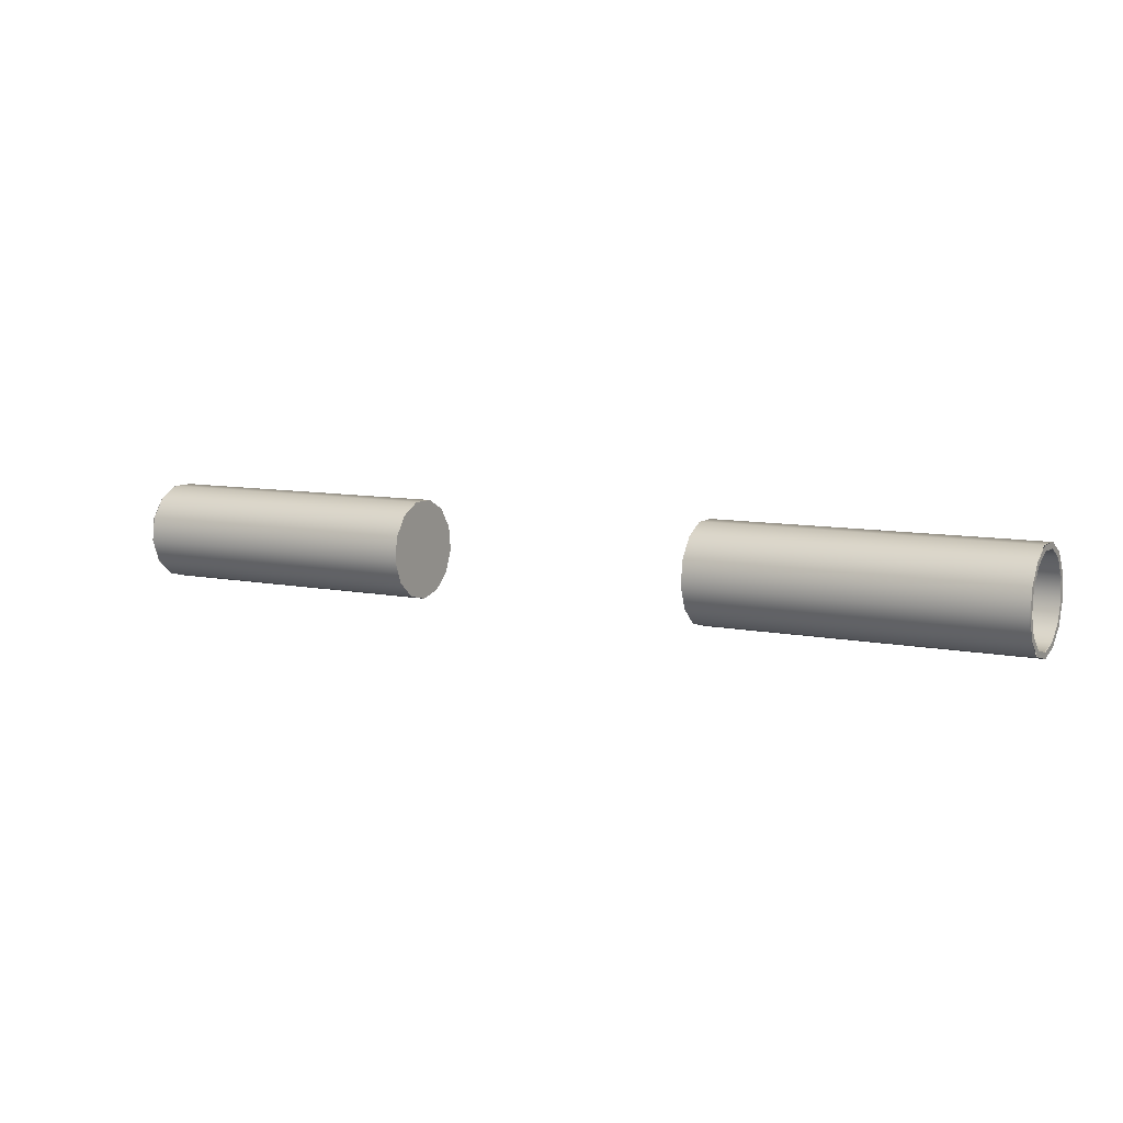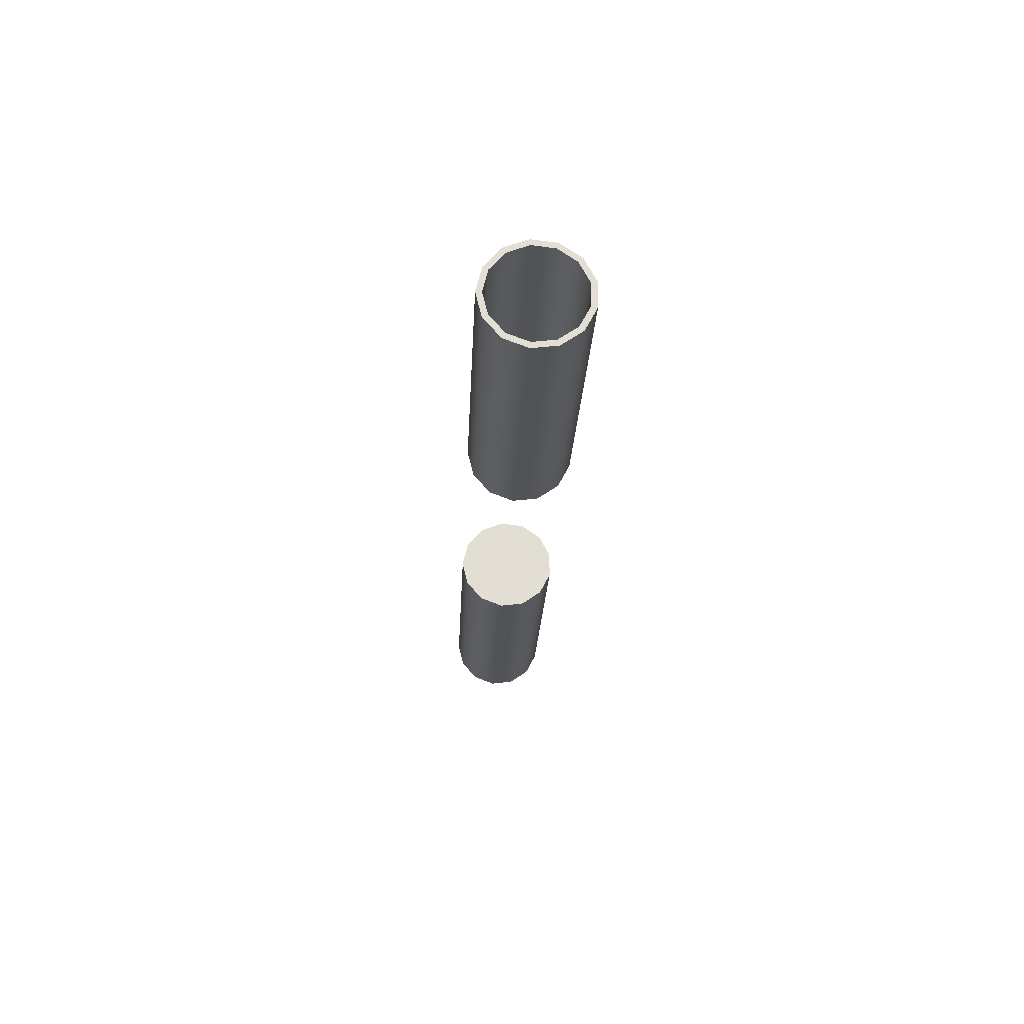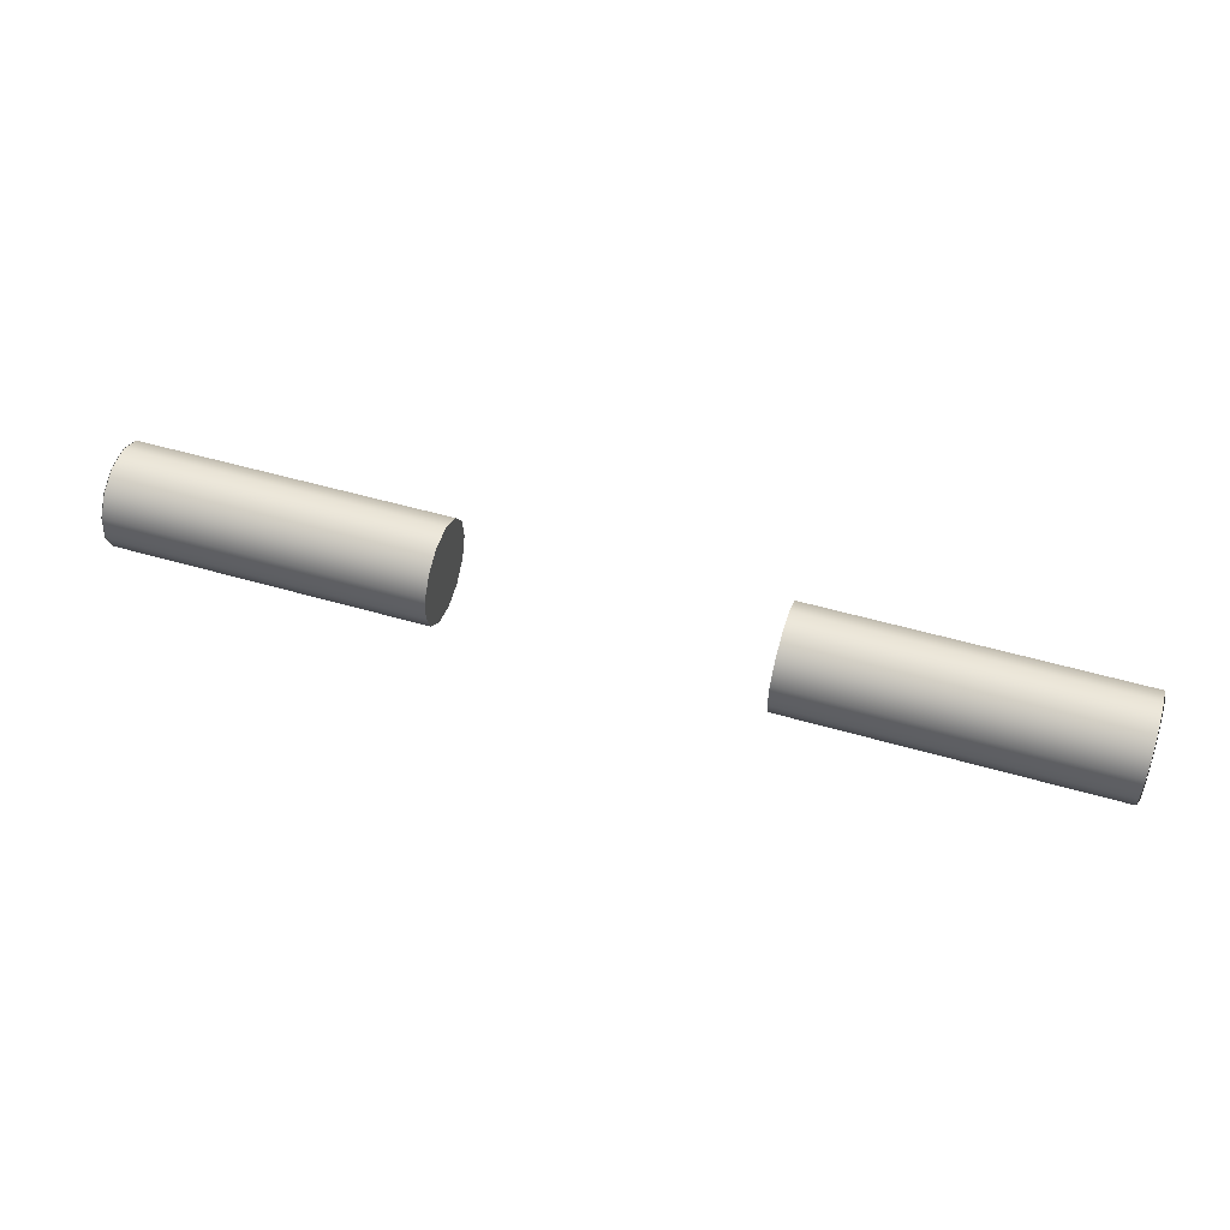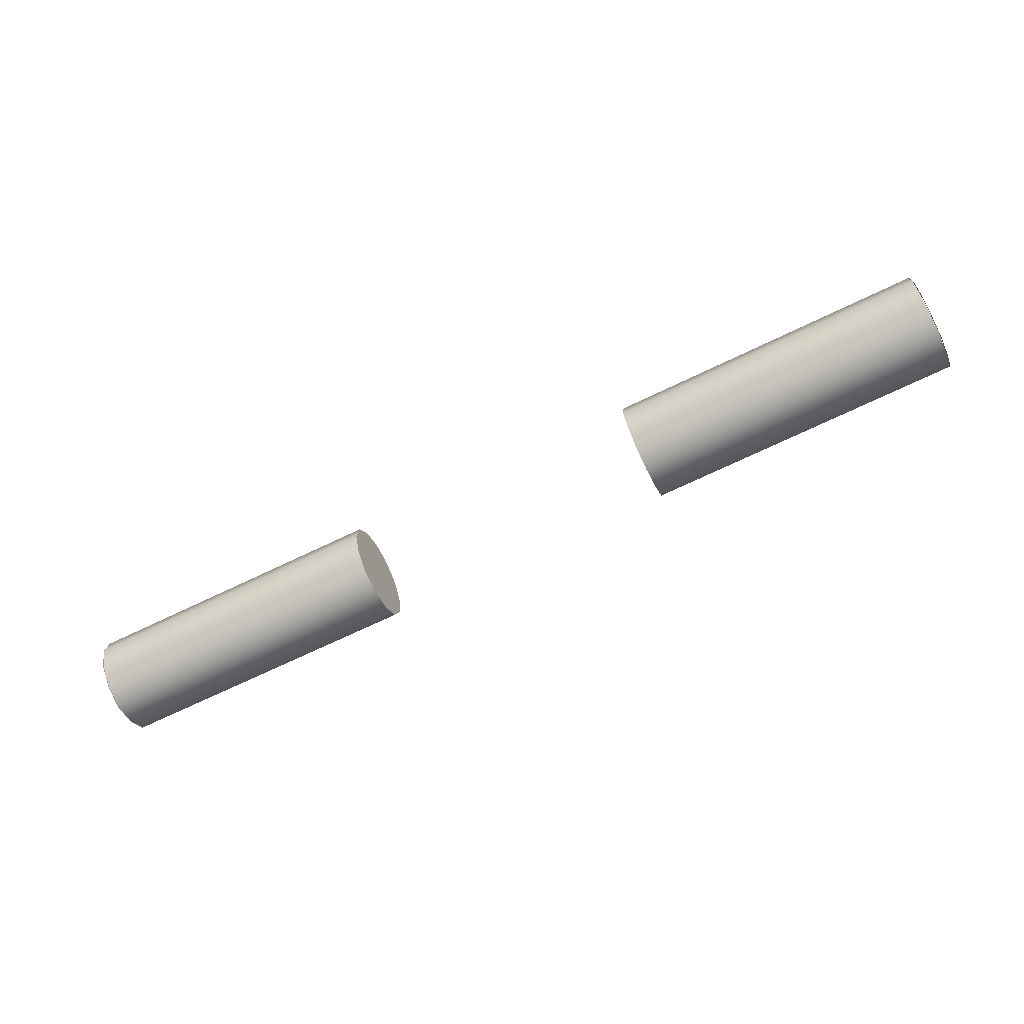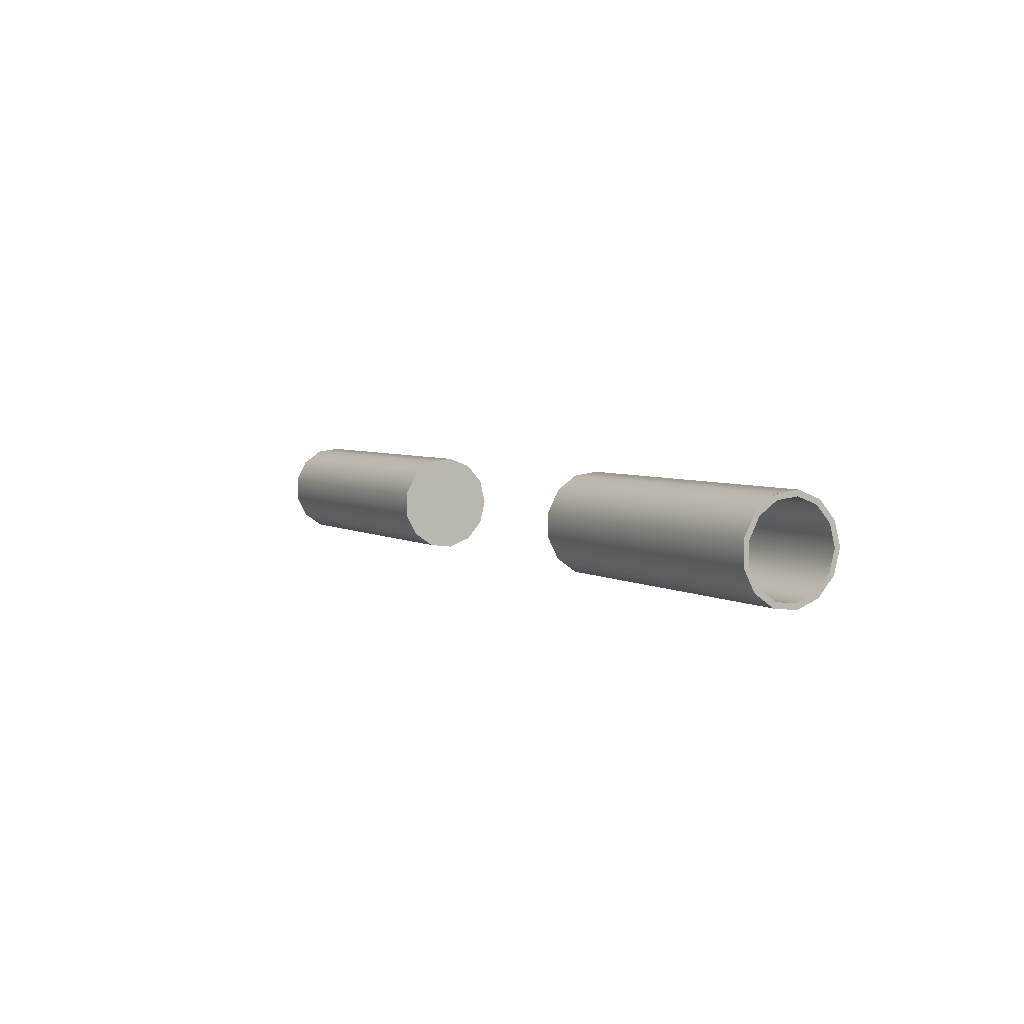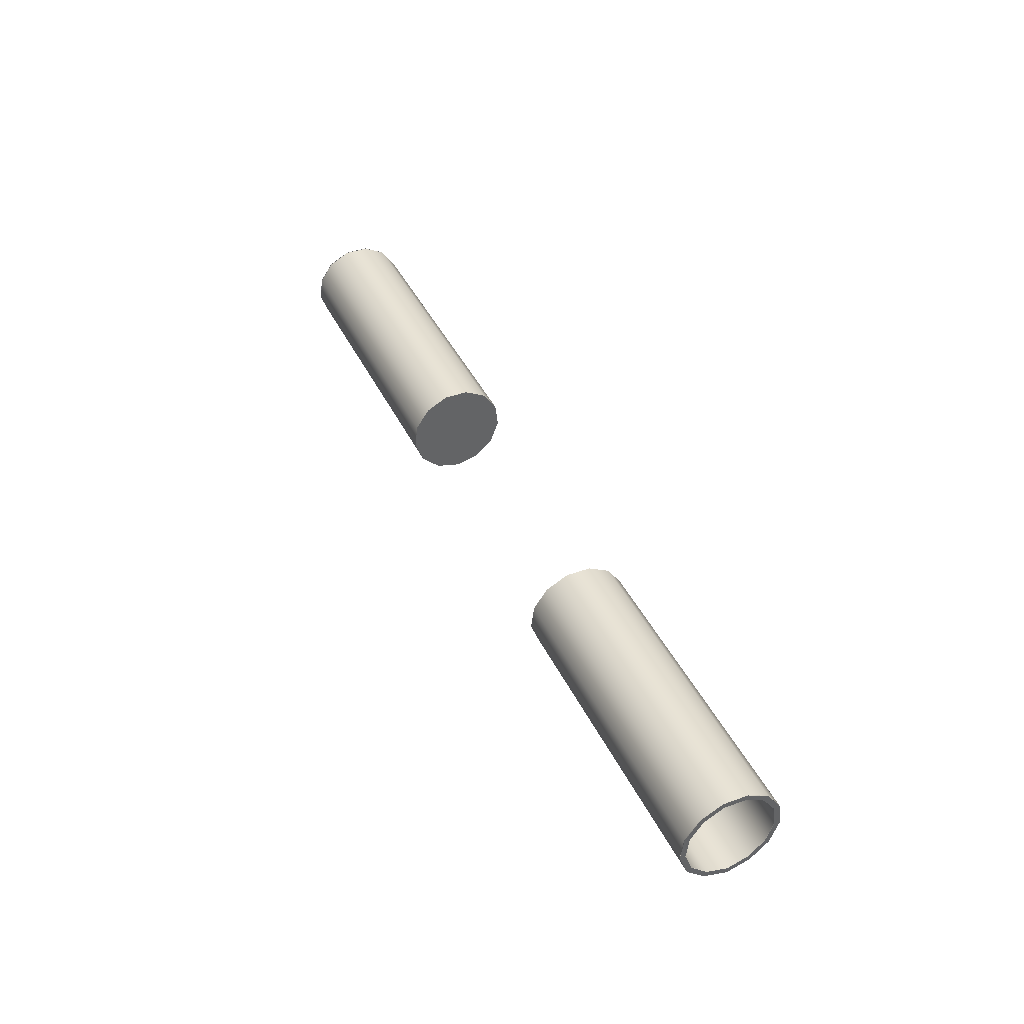
<metadata>
{"format":"obj","ext":"obj","renderer":"f3d","projection":"perspective","resolution":1024,"background":"white","views":[{"elev":8.4,"azim":29.5,"up":"+Y"},{"elev":-22.0,"azim":87.6,"up":"+Z"},{"elev":52.4,"azim":17.4,"up":"+Y"},{"elev":-68.1,"azim":26.0,"up":"+Y"},{"elev":4.4,"azim":-119.3,"up":"+Z"},{"elev":41.1,"azim":-113.9,"up":"+Y"}]}
</metadata>
<code>
g Longer
v -0.1674 0.01748 0.004308
v -0.1674 0.01748 -0.004308
v -0.1674 0.01554 0.003829
v -0.1674 0.01554 -0.003829
v -0.1674 0.01347 -0.01194
v -0.1674 0.01198 -0.01061
v -0.1674 0.006383 -0.01683
v -0.1674 0.005674 -0.01496
v -0.1674 -0.00217 -0.01787
v -0.1674 -0.001929 -0.01588
v -0.1674 -0.01022 -0.01481
v -0.1674 -0.009089 -0.01317
v -0.1674 -0.01594 -0.008365
v -0.1674 -0.01417 -0.007436
v -0.1677 -0.018 -0
v -0.1677 -0.016 -0
v -0.1674 -0.01594 0.008365
v -0.1674 -0.01417 0.007436
v -0.1674 -0.01022 0.01481
v -0.1674 -0.009089 0.01317
v -0.1674 -0.00217 0.01787
v -0.1674 -0.001929 0.01588
v -0.1674 0.006383 0.01683
v -0.1674 0.005674 0.01496
v -0.1674 0.01347 0.01194
v -0.1674 0.01198 0.01061
v -0.05579 0.01748 0.004308
v -0.05579 0.01748 -0.004308
v -0.1673 0.01748 0.004308
v -0.1673 0.01748 -0.004308
v -0.1673 0.01347 -0.01194
v -0.05579 0.01347 -0.01194
v -0.1673 0.006383 -0.01683
v -0.05579 0.006383 -0.01683
v -0.1673 -0.00217 -0.01787
v -0.05579 -0.00217 -0.01787
v -0.1673 -0.01022 -0.01481
v -0.05579 -0.01022 -0.01481
v -0.1673 -0.01594 -0.008365
v -0.05579 -0.01594 -0.008365
v -0.1674 -0.018 -0
v -0.05579 -0.018 -0
v -0.05579 0.01347 0.01194
v -0.1673 0.01347 0.01194
v -0.05579 0.006383 0.01683
v -0.1673 0.006383 0.01683
v -0.05579 -0.00217 0.01787
v -0.1673 -0.00217 0.01787
v -0.05579 -0.01022 0.01481
v -0.1673 -0.01022 0.01481
v -0.05579 -0.01594 0.008365
v -0.1673 -0.01594 0.008365
v -0.05579 -0.018 -0
v -0.1673 -0.018 -0
v -0.05579 0.01748 0.004308
v -0.05579 0 0
v -0.05579 0.01748 -0.004308
v -0.05579 0.01347 -0.01194
v -0.05579 0.006383 -0.01683
v -0.05579 -0.00217 -0.01787
v -0.05579 -0.01022 -0.01481
v -0.05579 -0.01594 -0.008365
v -0.05579 -0.018 -0
v -0.05579 -0.01594 0.008365
v -0.05579 -0.01022 0.01481
v -0.05579 -0.00217 0.01787
v -0.05579 0.006383 0.01683
v -0.05579 0.01347 0.01194
v -0.05897 0.01554 0.003829
v -0.05897 0.01554 -0.003829
v -0.05897 0 0
v -0.05897 0.01198 -0.01061
v -0.05897 0.005674 -0.01496
v -0.05897 -0.001929 -0.01588
v -0.05897 -0.00909 -0.01317
v -0.05897 -0.01417 -0.007436
v -0.05897 -0.016 -0
v -0.05897 -0.01417 0.007436
v -0.05897 -0.00909 0.01317
v -0.05897 -0.001929 0.01588
v -0.05897 0.005674 0.01496
v -0.05897 0.01198 0.01061
v -0.05897 -0.001929 0.01588
v -0.1673 -0.001929 0.01588
v -0.05897 0.005674 0.01496
v -0.1673 0.005674 0.01496
v -0.05897 0.01198 0.01061
v -0.1673 0.01198 0.01061
v -0.05897 0.01554 0.003829
v -0.1673 0.01554 0.003829
v -0.05897 0.01554 -0.003829
v -0.1673 0.01554 -0.003829
v -0.05897 0.01198 -0.01061
v -0.1673 0.01198 -0.01061
v -0.05897 0.005674 -0.01496
v -0.1673 0.005674 -0.01496
v -0.05897 -0.001929 -0.01588
v -0.1673 -0.001929 -0.01588
v -0.05897 -0.00909 -0.01317
v -0.1673 -0.009089 -0.01317
v -0.05897 -0.01417 -0.007436
v -0.1673 -0.01417 -0.007436
v -0.05897 -0.016 -0
v -0.1674 -0.016 -0
v -0.1673 -0.01417 0.007436
v -0.05897 -0.01417 0.007436
v -0.1673 -0.016 -0
v -0.05897 -0.016 -0
v -0.05897 -0.00909 0.01317
v -0.1673 -0.009089 0.01317
v 0.1701 0.01748 -0.004308
v 0.1701 0.01748 0.004308
v 0.1701 0.01554 -0.003829
v 0.1701 0.01554 0.003829
v 0.1701 0.01347 0.01194
v 0.1701 0.01198 0.01061
v 0.1701 0.006383 0.01683
v 0.1701 0.005674 0.01496
v 0.1701 -0.00217 0.01787
v 0.1701 -0.001929 0.01588
v 0.1701 -0.01022 0.01481
v 0.1701 -0.009089 0.01317
v 0.1701 -0.01594 0.008365
v 0.1701 -0.01417 0.007436
v 0.1702 -0.018 -0
v 0.1702 -0.016 -0
v 0.1701 -0.01594 -0.008365
v 0.1701 -0.01417 -0.007436
v 0.1701 -0.01022 -0.01481
v 0.1701 -0.009089 -0.01317
v 0.1701 -0.00217 -0.01787
v 0.1701 -0.001929 -0.01588
v 0.1701 0.006383 -0.01683
v 0.1701 0.005674 -0.01496
v 0.1701 0.01347 -0.01194
v 0.1701 0.01198 -0.01061
v 0.05579 0.01748 -0.004308
v 0.05579 0.01748 0.004308
v 0.1699 0.01748 -0.004308
v 0.1699 0.01748 0.004308
v 0.1699 0.01347 0.01194
v 0.05579 0.01347 0.01194
v 0.1699 0.006383 0.01683
v 0.05579 0.006383 0.01683
v 0.1699 -0.00217 0.01787
v 0.05579 -0.00217 0.01787
v 0.1699 -0.01022 0.01481
v 0.05579 -0.01022 0.01481
v 0.1699 -0.01594 0.008365
v 0.05579 -0.01594 0.008365
v 0.1701 -0.018 -0
v 0.05579 -0.018 -0
v 0.05579 0.01347 -0.01194
v 0.1699 0.01347 -0.01194
v 0.05579 0.006383 -0.01683
v 0.1699 0.006383 -0.01683
v 0.05579 -0.00217 -0.01787
v 0.1699 -0.00217 -0.01787
v 0.05579 -0.01022 -0.01481
v 0.1699 -0.01022 -0.01481
v 0.05579 -0.01594 -0.008365
v 0.1699 -0.01594 -0.008365
v 0.05579 -0.018 -0
v 0.1699 -0.018 -0
v 0.05579 0.01748 -0.004308
v 0.05579 0 0
v 0.05579 0.01748 0.004308
v 0.05579 0.01347 0.01194
v 0.05579 0.006383 0.01683
v 0.05579 -0.00217 0.01787
v 0.05579 -0.01022 0.01481
v 0.05579 -0.01594 0.008365
v 0.05579 -0.018 -0
v 0.05579 -0.01594 -0.008365
v 0.05579 -0.01022 -0.01481
v 0.05579 -0.00217 -0.01787
v 0.05579 0.006383 -0.01683
v 0.05579 0.01347 -0.01194
v 0.05897 0.01554 -0.003829
v 0.05897 0.01554 0.003829
v 0.05897 0 0
v 0.05897 0.01198 0.01061
v 0.05897 0.005674 0.01496
v 0.05897 -0.001929 0.01588
v 0.05897 -0.00909 0.01317
v 0.05897 -0.01417 0.007436
v 0.05897 -0.016 -0
v 0.05897 -0.01417 -0.007436
v 0.05897 -0.00909 -0.01317
v 0.05897 -0.001929 -0.01588
v 0.05897 0.005674 -0.01496
v 0.05897 0.01198 -0.01061
v 0.05897 -0.001929 -0.01588
v 0.1699 -0.001929 -0.01588
v 0.05897 0.005674 -0.01496
v 0.1699 0.005674 -0.01496
v 0.05897 0.01198 -0.01061
v 0.1699 0.01198 -0.01061
v 0.05897 0.01554 -0.003829
v 0.1699 0.01554 -0.003829
v 0.05897 0.01554 0.003829
v 0.1699 0.01554 0.003829
v 0.05897 0.01198 0.01061
v 0.1699 0.01198 0.01061
v 0.05897 0.005674 0.01496
v 0.1699 0.005674 0.01496
v 0.05897 -0.001929 0.01588
v 0.1699 -0.001929 0.01588
v 0.05897 -0.00909 0.01317
v 0.1699 -0.009089 0.01317
v 0.05897 -0.01417 0.007436
v 0.1699 -0.01417 0.007436
v 0.05897 -0.016 -0
v 0.1701 -0.016 -0
v 0.1699 -0.01417 -0.007436
v 0.05897 -0.01417 -0.007436
v 0.1699 -0.016 -0
v 0.05897 -0.016 -0
v 0.05897 -0.00909 -0.01317
v 0.1699 -0.009089 -0.01317
f 1 2 3
f 3 2 4
f 5 4 2
f 6 4 5
f 7 6 5
f 8 6 7
f 9 8 7
f 10 8 9
f 11 10 9
f 12 10 11
f 13 12 11
f 14 12 13
f 15 14 13
f 16 14 15
f 17 16 15
f 18 16 17
f 19 18 17
f 20 18 19
f 21 20 19
f 22 20 21
f 23 22 21
f 24 22 23
f 25 24 23
f 26 24 25
f 1 26 25
f 3 26 1
f 27 28 29
f 29 28 30
f 28 31 30
f 32 31 28
f 32 33 31
f 34 33 32
f 34 35 33
f 36 35 34
f 36 37 35
f 38 37 36
f 38 39 37
f 40 39 38
f 40 41 39
f 42 41 40
f 27 29 43
f 43 29 44
f 43 44 45
f 45 44 46
f 45 46 47
f 47 46 48
f 47 48 49
f 49 48 50
f 49 50 51
f 51 50 52
f 51 52 53
f 53 52 54
f 55 56 57
f 56 58 57
f 56 59 58
f 56 60 59
f 56 61 60
f 56 62 61
f 56 63 62
f 56 64 63
f 56 65 64
f 56 66 65
f 56 67 66
f 56 68 67
f 56 55 68
f 69 70 71
f 72 71 70
f 73 71 72
f 74 71 73
f 75 71 74
f 76 71 75
f 77 71 76
f 78 71 77
f 79 71 78
f 80 71 79
f 81 71 80
f 82 71 81
f 69 71 82
f 83 84 85
f 85 84 86
f 86 87 85
f 88 87 86
f 88 89 87
f 90 89 88
f 90 91 89
f 92 91 90
f 92 93 91
f 94 93 92
f 94 95 93
f 96 95 94
f 96 97 95
f 98 97 96
f 98 99 97
f 100 99 98
f 100 101 99
f 102 101 100
f 102 103 101
f 104 103 102
f 105 106 107
f 107 106 108
f 105 109 106
f 110 109 105
f 110 83 109
f 84 83 110
f 111 112 113
f 113 112 114
f 115 114 112
f 116 114 115
f 117 116 115
f 118 116 117
f 119 118 117
f 120 118 119
f 121 120 119
f 122 120 121
f 123 122 121
f 124 122 123
f 125 124 123
f 126 124 125
f 127 126 125
f 128 126 127
f 129 128 127
f 130 128 129
f 131 130 129
f 132 130 131
f 133 132 131
f 134 132 133
f 135 134 133
f 136 134 135
f 111 136 135
f 113 136 111
f 137 138 139
f 139 138 140
f 138 141 140
f 142 141 138
f 142 143 141
f 144 143 142
f 144 145 143
f 146 145 144
f 146 147 145
f 148 147 146
f 148 149 147
f 150 149 148
f 150 151 149
f 152 151 150
f 137 139 153
f 153 139 154
f 153 154 155
f 155 154 156
f 155 156 157
f 157 156 158
f 157 158 159
f 159 158 160
f 159 160 161
f 161 160 162
f 161 162 163
f 163 162 164
f 165 166 167
f 166 168 167
f 166 169 168
f 166 170 169
f 166 171 170
f 166 172 171
f 166 173 172
f 166 174 173
f 166 175 174
f 166 176 175
f 166 177 176
f 166 178 177
f 166 165 178
f 179 180 181
f 182 181 180
f 183 181 182
f 184 181 183
f 185 181 184
f 186 181 185
f 187 181 186
f 188 181 187
f 189 181 188
f 190 181 189
f 191 181 190
f 192 181 191
f 179 181 192
f 193 194 195
f 195 194 196
f 196 197 195
f 198 197 196
f 198 199 197
f 200 199 198
f 200 201 199
f 202 201 200
f 202 203 201
f 204 203 202
f 204 205 203
f 206 205 204
f 206 207 205
f 208 207 206
f 208 209 207
f 210 209 208
f 210 211 209
f 212 211 210
f 212 213 211
f 214 213 212
f 215 216 217
f 217 216 218
f 215 219 216
f 220 219 215
f 220 193 219
f 194 193 220

</code>
